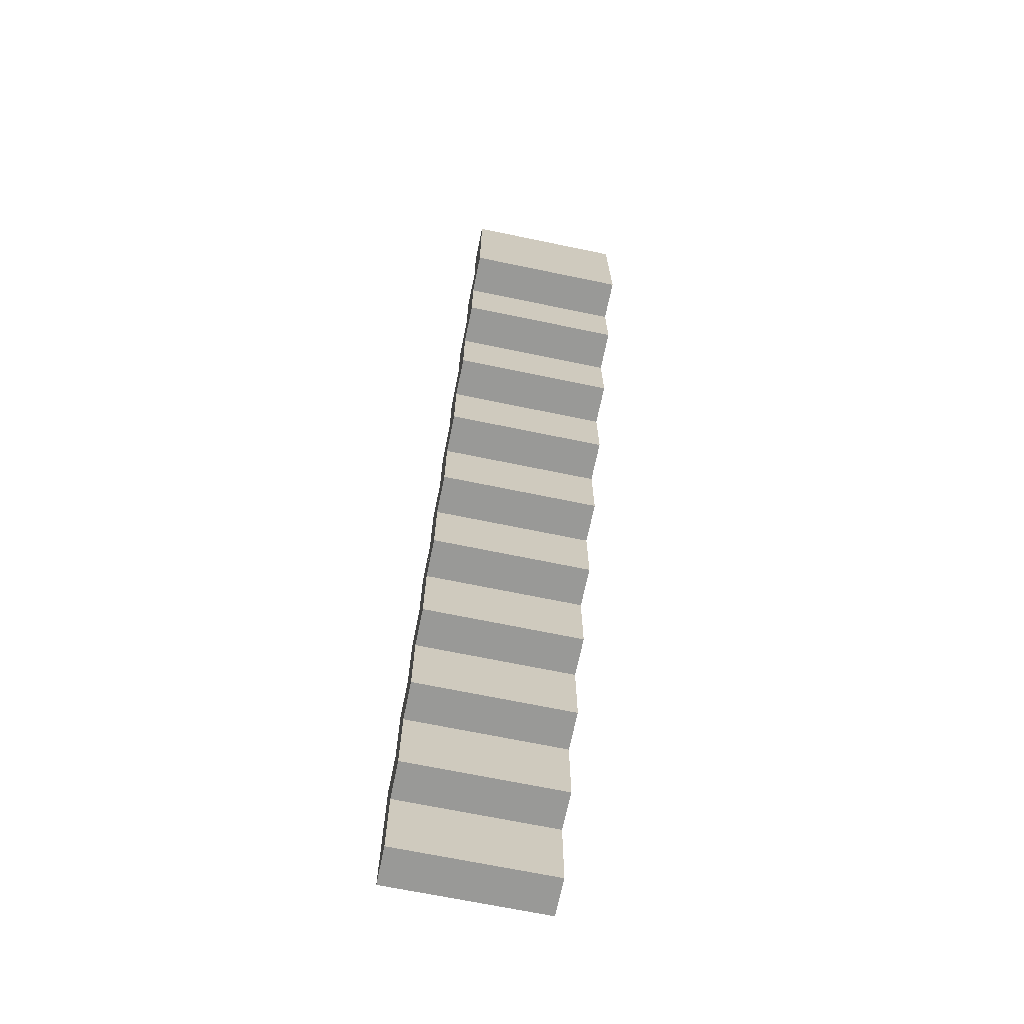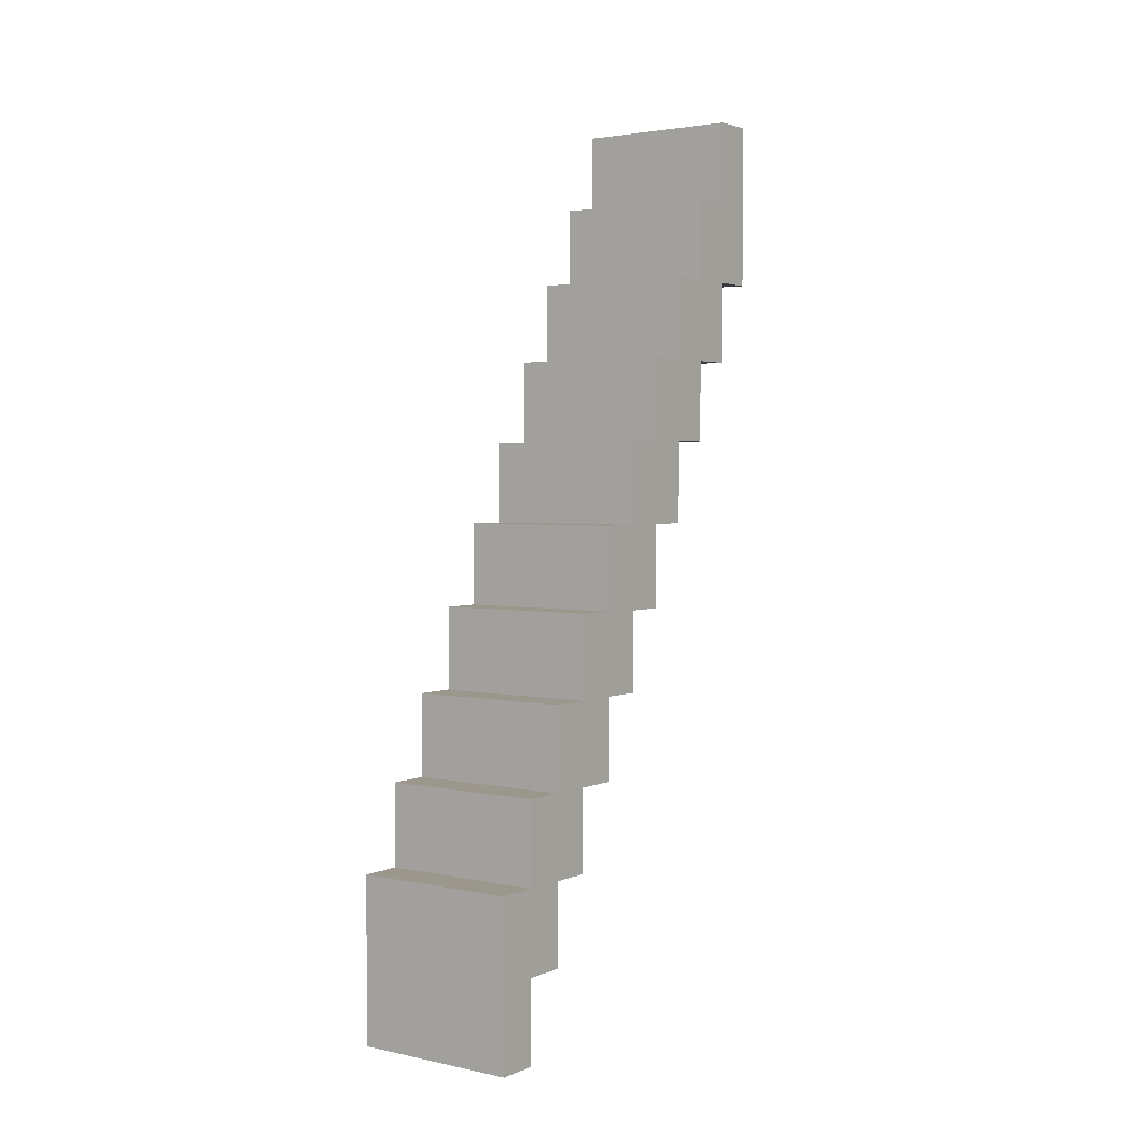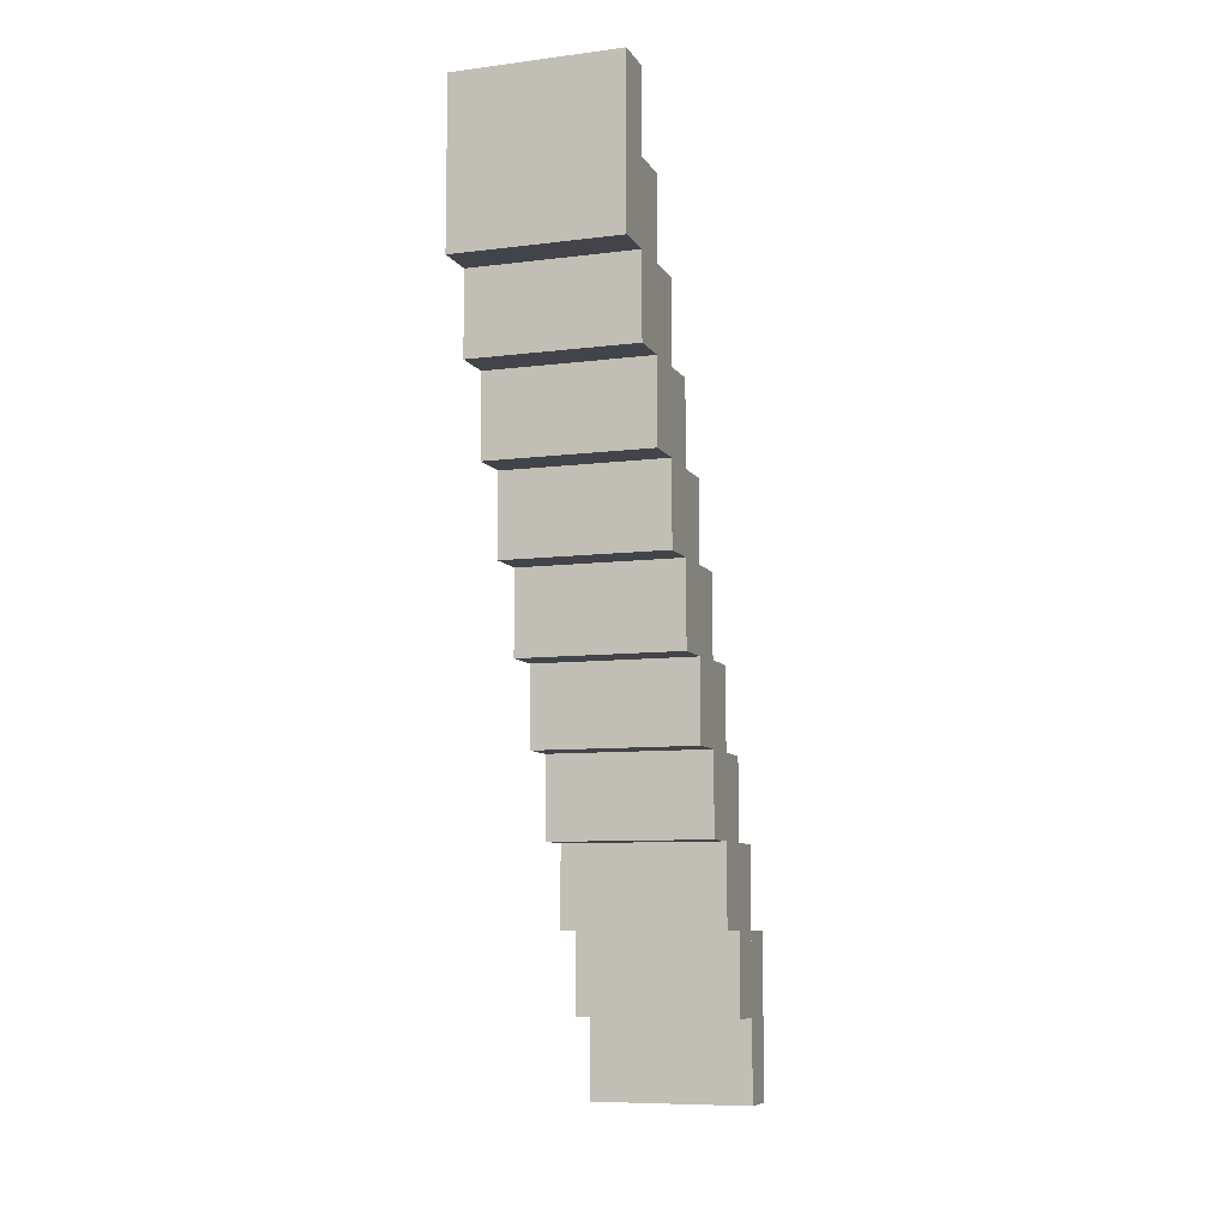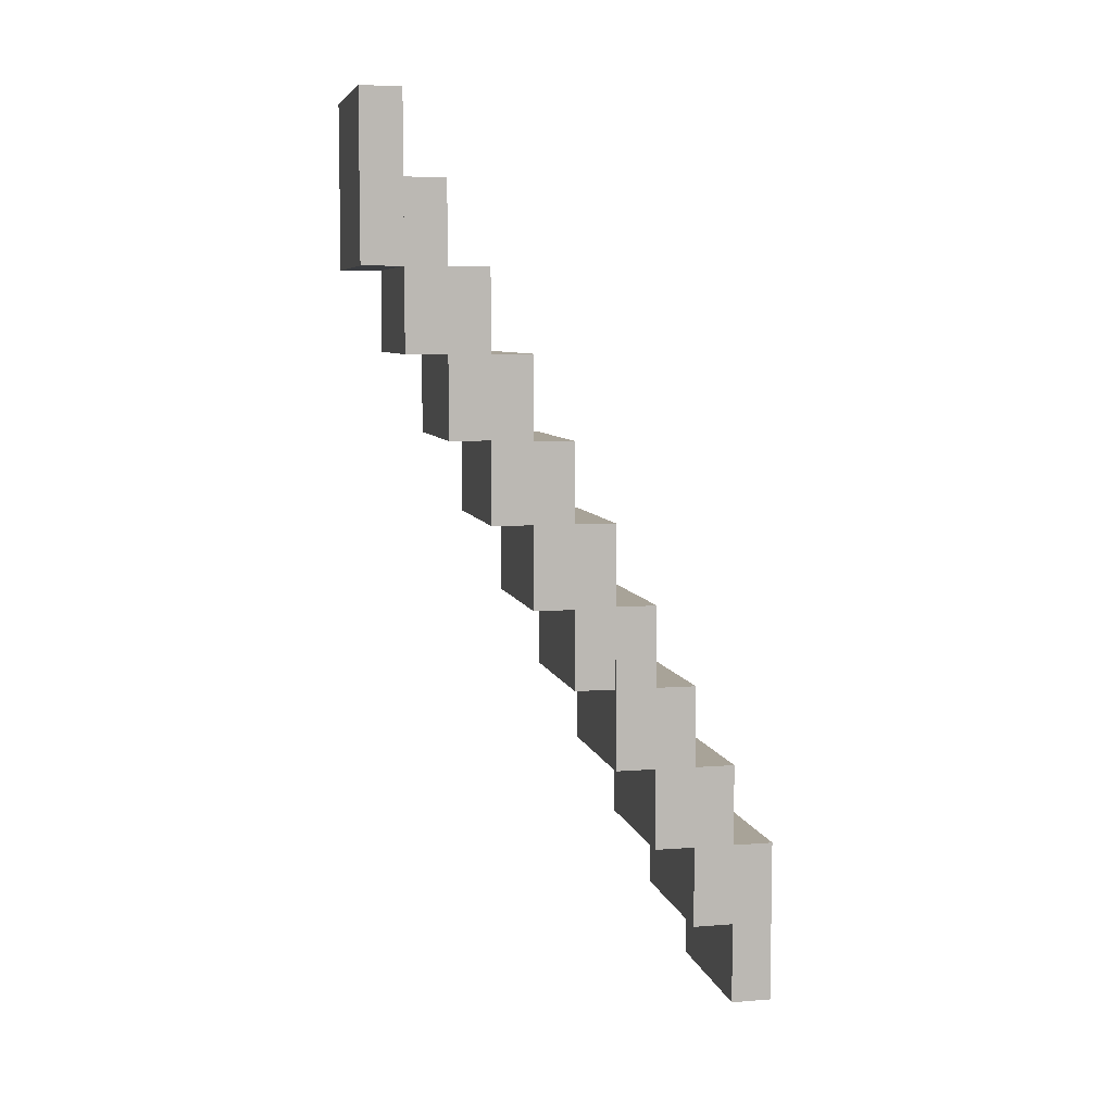
<metadata>
{"format":"obj","ext":"obj","renderer":"f3d","projection":"perspective","resolution":1024,"background":"white","views":[{"elev":-68.8,"azim":-11.7,"up":"+Z"},{"elev":2.7,"azim":-144.0,"up":"+Z"},{"elev":-8.4,"azim":19.1,"up":"+Z"},{"elev":6.9,"azim":77.3,"up":"+Z"}]}
</metadata>
<code>
o Cube.001
v 1 4.5 -10
v 1 4.5 -8
v -1 4.5 -8
v -1 4.5 -10
v 1 4.5 -9
v 0 4.5 -10
v 0 4.5 -8
v -1 4.5 -9
v 0 4.5 -9
v 1 4.5 -8.5
v -0.5 4.5 -10
v -0.5 4.5 -8
v -1 4.5 -9.5
v 1 4.5 -9.5
v 0.5 4.5 -10
v 1 5 -10
v 0.5 4.5 -8
v 1 5 -8
v -1 4.5 -8.5
v -1 5 -8
v -1 5 -10
v 0 5 -10
v -1 5 -9
v -0 5 -8
v 1 5 -9
v -0.5 4.5 -9
v 0.5 4.5 -9
v 0 4.5 -9.5
v 0 4.5 -8.5
v 0.5 4.5 -8.5
v 0.5 4.5 -9.5
v -0.5 4.5 -9.5
v 1 5 -9.5
v 1 5 -8.5
v 0.5 5 -8
v -0.5 5 -8
v -1 5 -8.5
v -1 5 -9.5
v 0.5 5 -10
v -0.5 5 -10
v -0.5 4.5 -8.5
v 1 4 -9
v 1 4 -7
v -1 4 -7
v -1 4 -9
v 1 4 -8
v 0 4 -9
v 0 4 -7
v -1 4 -8
v 0 4 -8
v 1 4 -7.5
v -0.5 4 -9
v -0.5 4 -7
v -1 4 -8.5
v 1 4 -8.5
v 0.5 4 -9
v 1 4.5 -9
v 0.5 4 -7
v 1 4.5 -7
v -1 4 -7.5
v -1 4.5 -7
v -1 4.5 -9
v 0 4.5 -9
v -1 4.5 -8
v -0 4.5 -7
v 1 4.5 -8
v -0.5 4 -8
v 0.5 4 -8
v 0 4 -8.5
v 0 4 -7.5
v 0.5 4 -7.5
v 0.5 4 -8.5
v -0.5 4 -8.5
v 1 4.5 -8.5
v 1 4.5 -7.5
v 0.5 4.5 -7
v -0.5 4.5 -7
v -1 4.5 -7.5
v -1 4.5 -8.5
v 0.5 4.5 -9
v -0.5 4.5 -9
v -0.5 4 -7.5
v 1 3.5 -8
v 1 3.5 -6
v -1 3.5 -6
v -1 3.5 -8
v 1 3.5 -7
v 0 3.5 -8
v 0 3.5 -6
v -1 3.5 -7
v 0 3.5 -7
v 1 3.5 -6.5
v -0.5 3.5 -8
v -0.5 3.5 -6
v -1 3.5 -7.5
v 1 3.5 -7.5
v 0.5 3.5 -8
v 1 4 -8
v 0.5 3.5 -6
v 1 4 -6
v -1 3.5 -6.5
v -1 4 -6
v -1 4 -8
v 0 4 -8
v -1 4 -7
v -0 4 -6
v 1 4 -7
v -0.5 3.5 -7
v 0.5 3.5 -7
v 0 3.5 -7.5
v 0 3.5 -6.5
v 0.5 3.5 -6.5
v 0.5 3.5 -7.5
v -0.5 3.5 -7.5
v 1 4 -7.5
v 1 4 -6.5
v 0.5 4 -6
v -0.5 4 -6
v -1 4 -6.5
v -1 4 -7.5
v 0.5 4 -8
v -0.5 4 -8
v -0.5 3.5 -6.5
v 1 3.007 -7
v 1 3.007 -5
v -1 3.007 -5
v -1 3.007 -7
v 1 3.007 -6
v 0 3.007 -7
v 0 3.007 -5
v -1 3.007 -6
v 0 3.007 -6
v 1 3.007 -5.5
v -0.5 3.007 -7
v -0.5 3.007 -5
v -1 3.007 -6.5
v 1 3.007 -6.5
v 0.5 3.007 -7
v 1 3.507 -7
v 0.5 3.007 -5
v 1 3.507 -5
v -1 3.007 -5.5
v -1 3.507 -5
v -1 3.507 -7
v 0 3.507 -7
v -1 3.507 -6
v -0 3.507 -5
v 1 3.507 -6
v -0.5 3.007 -6
v 0.5 3.007 -6
v 0 3.007 -6.5
v 0 3.007 -5.5
v 0.5 3.007 -5.5
v 0.5 3.007 -6.5
v -0.5 3.007 -6.5
v 1 3.507 -6.5
v 1 3.507 -5.5
v 0.5 3.507 -5
v -0.5 3.507 -5
v -1 3.507 -5.5
v -1 3.507 -6.5
v 0.5 3.507 -7
v -0.5 3.507 -7
v -0.5 3.007 -5.5
v 1 2.5 -6
v 1 2.5 -4
v -1 2.5 -4
v -1 2.5 -6
v 1 2.5 -5
v 0 2.5 -6
v 0 2.5 -4
v -1 2.5 -5
v 0 2.5 -5
v 1 2.5 -4.5
v -0.5 2.5 -6
v -0.5 2.5 -4
v -1 2.5 -5.5
v 1 2.5 -5.5
v 0.5 2.5 -6
v 1 3 -6
v 0.5 2.5 -4
v 1 3 -4
v -1 2.5 -4.5
v -1 3 -4
v -1 3 -6
v 0 3 -6
v -1 3 -5
v -0 3 -4
v 1 3 -5
v -0.5 2.5 -5
v 0.5 2.5 -5
v 0 2.5 -5.5
v 0 2.5 -4.5
v 0.5 2.5 -4.5
v 0.5 2.5 -5.5
v -0.5 2.5 -5.5
v 1 3 -5.5
v 1 3 -4.5
v 0.5 3 -4
v -0.5 3 -4
v -1 3 -4.5
v -1 3 -5.5
v 0.5 3 -6
v -0.5 3 -6
v -0.5 2.5 -4.5
v 1 2 -5.019
v 1 2 -3.019
v -1 2 -3.019
v -1 2 -5.019
v 1 2 -4.019
v 0 2 -5.019
v 0 2 -3.019
v -1 2 -4.019
v 0 2 -4.019
v 1 2 -3.519
v -0.5 2 -5.019
v -0.5 2 -3.019
v -1 2 -4.519
v 1 2 -4.519
v 0.5 2 -5.019
v 1 2.5 -5.019
v 0.5 2 -3.019
v 1 2.5 -3.019
v -1 2 -3.519
v -1 2.5 -3.019
v -1 2.5 -5.019
v 0 2.5 -5.019
v -1 2.5 -4.019
v -0 2.5 -3.019
v 1 2.5 -4.019
v -0.5 2 -4.019
v 0.5 2 -4.019
v 0 2 -4.519
v 0 2 -3.519
v 0.5 2 -3.519
v 0.5 2 -4.519
v -0.5 2 -4.519
v 1 2.5 -4.519
v 1 2.5 -3.519
v 0.5 2.5 -3.019
v -0.5 2.5 -3.019
v -1 2.5 -3.519
v -1 2.5 -4.519
v 0.5 2.5 -5.019
v -0.5 2.5 -5.019
v -0.5 2 -3.519
v 1 1.5 -4
v 1 1.5 -2
v -1 1.5 -2
v -1 1.5 -4
v 1 1.5 -3
v 0 1.5 -4
v 0 1.5 -2
v -1 1.5 -3
v 0 1.5 -3
v 1 1.5 -2.5
v -0.5 1.5 -4
v -0.5 1.5 -2
v -1 1.5 -3.5
v 1 1.5 -3.5
v 0.5 1.5 -4
v 1 2 -4
v 0.5 1.5 -2
v 1 2 -2
v -1 1.5 -2.5
v -1 2 -2
v -1 2 -4
v 0 2 -4
v -1 2 -3
v -0 2 -2
v 1 2 -3
v -0.5 1.5 -3
v 0.5 1.5 -3
v 0 1.5 -3.5
v 0 1.5 -2.5
v 0.5 1.5 -2.5
v 0.5 1.5 -3.5
v -0.5 1.5 -3.5
v 1 2 -3.5
v 1 2 -2.5
v 0.5 2 -2
v -0.5 2 -2
v -1 2 -2.5
v -1 2 -3.5
v 0.5 2 -4
v -0.5 2 -4
v -0.5 1.5 -2.5
v 1 1 -3
v 1 1 -1
v -1 1 -1
v -1 1 -3
v 1 1 -2
v 0 1 -3
v 0 1 -1
v -1 1 -2
v 0 1 -2
v 1 1 -1.5
v -0.5 1 -3
v -0.5 1 -1
v -1 1 -2.5
v 1 1 -2.5
v 0.5 1 -3
v 1 1.5 -3
v 0.5 1 -1
v 1 1.5 -1
v -1 1 -1.5
v -1 1.5 -1
v -1 1.5 -3
v 0 1.5 -3
v -1 1.5 -2
v -0 1.5 -1
v 1 1.5 -2
v -0.5 1 -2
v 0.5 1 -2
v 0 1 -2.5
v 0 1 -1.5
v 0.5 1 -1.5
v 0.5 1 -2.5
v -0.5 1 -2.5
v 1 1.5 -2.5
v 1 1.5 -1.5
v 0.5 1.5 -1
v -0.5 1.5 -1
v -1 1.5 -1.5
v -1 1.5 -2.5
v 0.5 1.5 -3
v -0.5 1.5 -3
v -0.5 1 -1.5
v 1 0.5 -2
v 1 0.5 0
v -1 0.5 -0
v -1 0.5 -2
v 1 0.5 -1
v 0 0.5 -2
v 0 0.5 -0
v -1 0.5 -1
v 0 0.5 -1
v 1 0.5 -0.5
v -0.5 0.5 -2
v -0.5 0.5 -0
v -1 0.5 -1.5
v 1 0.5 -1.5
v 0.5 0.5 -2
v 1 1 -2
v 0.5 0.5 -0
v 1 1 0
v -1 0.5 -0.5
v -1 1 -0
v -1 1 -2
v 0 1 -2
v -1 1 -1
v -0 1 -0
v 1 1 -1
v -0.5 0.5 -1
v 0.5 0.5 -1
v 0 0.5 -1.5
v 0 0.5 -0.5
v 0.5 0.5 -0.5
v 0.5 0.5 -1.5
v -0.5 0.5 -1.5
v 1 1 -1.5
v 1 1 -0.5
v 0.5 1 0
v -0.5 1 -0
v -1 1 -0.5
v -1 1 -1.5
v 0.5 1 -2
v -0.5 1 -2
v -0.5 0.5 -0.5
v 1 0 -1
v 1 0 1
v -1 0 1
v -1 0 -1
v 1 0 0
v 0 0 -1
v 0 0 1
v -1 0 -0
v 0 0 -0
v 1 0 0.5
v -0.5 0 -1
v -0.5 0 1
v -1 0 -0.5
v 1 0 -0.5
v 0.5 0 -1
v 1 0.5 -1
v 0.5 0 1
v 1 0.5 1
v -1 0 0.5
v -1 0.5 1
v -1 0.5 -1
v 0 0.5 -1
v -1 0.5 -0
v -0 0.5 1
v 1 0.5 0
v -0.5 0 -0
v 0.5 0 0
v 0 0 -0.5
v 0 0 0.5
v 0.5 0 0.5
v 0.5 0 -0.5
v -0.5 0 -0.5
v 1 0.5 -0.5
v 1 0.5 0.5
v 0.5 0.5 1
v -0.5 0.5 1
v -1 0.5 0.5
v -1 0.5 -0.5
v 0.5 0.5 -1
v -0.5 0.5 -1
v -0.5 0 0.5
f 41 12 3 19
f 40 11 4 21
f 39 15 6 22
f 32 26 8 13
f 31 27 9 28
f 30 17 7 29
f 27 30 29 9
f 5 10 30 27
f 10 2 17 30
f 15 31 28 6
f 1 14 31 15
f 14 5 27 31
f 11 32 13 4
f 6 28 32 11
f 28 9 26 32
f 14 33 25 5
f 1 16 33 14
f 10 34 18 2
f 5 25 34 10
f 17 35 24 7
f 2 18 35 17
f 12 36 20 3
f 7 24 36 12
f 19 37 23 8
f 3 20 37 19
f 13 38 21 4
f 8 23 38 13
f 16 1 15 39
f 22 6 11 40
f 26 41 19 8
f 9 29 41 26
f 29 7 12 41
f 33 16 39 22 40 21 38 23 37 20 36 24 35 18 34 25
f 82 53 44 60
f 81 52 45 62
f 80 56 47 63
f 73 67 49 54
f 72 68 50 69
f 71 58 48 70
f 68 71 70 50
f 46 51 71 68
f 51 43 58 71
f 56 72 69 47
f 42 55 72 56
f 55 46 68 72
f 52 73 54 45
f 47 69 73 52
f 69 50 67 73
f 55 74 66 46
f 42 57 74 55
f 51 75 59 43
f 46 66 75 51
f 58 76 65 48
f 43 59 76 58
f 53 77 61 44
f 48 65 77 53
f 60 78 64 49
f 44 61 78 60
f 54 79 62 45
f 49 64 79 54
f 57 42 56 80
f 63 47 52 81
f 67 82 60 49
f 50 70 82 67
f 70 48 53 82
f 74 57 80 63 81 62 79 64 78 61 77 65 76 59 75 66
f 123 94 85 101
f 122 93 86 103
f 121 97 88 104
f 114 108 90 95
f 113 109 91 110
f 112 99 89 111
f 109 112 111 91
f 87 92 112 109
f 92 84 99 112
f 97 113 110 88
f 83 96 113 97
f 96 87 109 113
f 93 114 95 86
f 88 110 114 93
f 110 91 108 114
f 96 115 107 87
f 83 98 115 96
f 92 116 100 84
f 87 107 116 92
f 99 117 106 89
f 84 100 117 99
f 94 118 102 85
f 89 106 118 94
f 101 119 105 90
f 85 102 119 101
f 95 120 103 86
f 90 105 120 95
f 98 83 97 121
f 104 88 93 122
f 108 123 101 90
f 91 111 123 108
f 111 89 94 123
f 115 98 121 104 122 103 120 105 119 102 118 106 117 100 116 107
f 164 135 126 142
f 163 134 127 144
f 162 138 129 145
f 155 149 131 136
f 154 150 132 151
f 153 140 130 152
f 150 153 152 132
f 128 133 153 150
f 133 125 140 153
f 138 154 151 129
f 124 137 154 138
f 137 128 150 154
f 134 155 136 127
f 129 151 155 134
f 151 132 149 155
f 137 156 148 128
f 124 139 156 137
f 133 157 141 125
f 128 148 157 133
f 140 158 147 130
f 125 141 158 140
f 135 159 143 126
f 130 147 159 135
f 142 160 146 131
f 126 143 160 142
f 136 161 144 127
f 131 146 161 136
f 139 124 138 162
f 145 129 134 163
f 149 164 142 131
f 132 152 164 149
f 152 130 135 164
f 156 139 162 145 163 144 161 146 160 143 159 147 158 141 157 148
f 205 176 167 183
f 204 175 168 185
f 203 179 170 186
f 196 190 172 177
f 195 191 173 192
f 194 181 171 193
f 191 194 193 173
f 169 174 194 191
f 174 166 181 194
f 179 195 192 170
f 165 178 195 179
f 178 169 191 195
f 175 196 177 168
f 170 192 196 175
f 192 173 190 196
f 178 197 189 169
f 165 180 197 178
f 174 198 182 166
f 169 189 198 174
f 181 199 188 171
f 166 182 199 181
f 176 200 184 167
f 171 188 200 176
f 183 201 187 172
f 167 184 201 183
f 177 202 185 168
f 172 187 202 177
f 180 165 179 203
f 186 170 175 204
f 190 205 183 172
f 173 193 205 190
f 193 171 176 205
f 197 180 203 186 204 185 202 187 201 184 200 188 199 182 198 189
f 246 217 208 224
f 245 216 209 226
f 244 220 211 227
f 237 231 213 218
f 236 232 214 233
f 235 222 212 234
f 232 235 234 214
f 210 215 235 232
f 215 207 222 235
f 220 236 233 211
f 206 219 236 220
f 219 210 232 236
f 216 237 218 209
f 211 233 237 216
f 233 214 231 237
f 219 238 230 210
f 206 221 238 219
f 215 239 223 207
f 210 230 239 215
f 222 240 229 212
f 207 223 240 222
f 217 241 225 208
f 212 229 241 217
f 224 242 228 213
f 208 225 242 224
f 218 243 226 209
f 213 228 243 218
f 221 206 220 244
f 227 211 216 245
f 231 246 224 213
f 214 234 246 231
f 234 212 217 246
f 238 221 244 227 245 226 243 228 242 225 241 229 240 223 239 230
f 287 258 249 265
f 286 257 250 267
f 285 261 252 268
f 278 272 254 259
f 277 273 255 274
f 276 263 253 275
f 273 276 275 255
f 251 256 276 273
f 256 248 263 276
f 261 277 274 252
f 247 260 277 261
f 260 251 273 277
f 257 278 259 250
f 252 274 278 257
f 274 255 272 278
f 260 279 271 251
f 247 262 279 260
f 256 280 264 248
f 251 271 280 256
f 263 281 270 253
f 248 264 281 263
f 258 282 266 249
f 253 270 282 258
f 265 283 269 254
f 249 266 283 265
f 259 284 267 250
f 254 269 284 259
f 262 247 261 285
f 268 252 257 286
f 272 287 265 254
f 255 275 287 272
f 275 253 258 287
f 279 262 285 268 286 267 284 269 283 266 282 270 281 264 280 271
f 328 299 290 306
f 327 298 291 308
f 326 302 293 309
f 319 313 295 300
f 318 314 296 315
f 317 304 294 316
f 314 317 316 296
f 292 297 317 314
f 297 289 304 317
f 302 318 315 293
f 288 301 318 302
f 301 292 314 318
f 298 319 300 291
f 293 315 319 298
f 315 296 313 319
f 301 320 312 292
f 288 303 320 301
f 297 321 305 289
f 292 312 321 297
f 304 322 311 294
f 289 305 322 304
f 299 323 307 290
f 294 311 323 299
f 306 324 310 295
f 290 307 324 306
f 300 325 308 291
f 295 310 325 300
f 303 288 302 326
f 309 293 298 327
f 313 328 306 295
f 296 316 328 313
f 316 294 299 328
f 320 303 326 309 327 308 325 310 324 307 323 311 322 305 321 312
f 369 340 331 347
f 368 339 332 349
f 367 343 334 350
f 360 354 336 341
f 359 355 337 356
f 358 345 335 357
f 355 358 357 337
f 333 338 358 355
f 338 330 345 358
f 343 359 356 334
f 329 342 359 343
f 342 333 355 359
f 339 360 341 332
f 334 356 360 339
f 356 337 354 360
f 342 361 353 333
f 329 344 361 342
f 338 362 346 330
f 333 353 362 338
f 345 363 352 335
f 330 346 363 345
f 340 364 348 331
f 335 352 364 340
f 347 365 351 336
f 331 348 365 347
f 341 366 349 332
f 336 351 366 341
f 344 329 343 367
f 350 334 339 368
f 354 369 347 336
f 337 357 369 354
f 357 335 340 369
f 361 344 367 350 368 349 366 351 365 348 364 352 363 346 362 353
f 410 381 372 388
f 409 380 373 390
f 408 384 375 391
f 401 395 377 382
f 400 396 378 397
f 399 386 376 398
f 396 399 398 378
f 374 379 399 396
f 379 371 386 399
f 384 400 397 375
f 370 383 400 384
f 383 374 396 400
f 380 401 382 373
f 375 397 401 380
f 397 378 395 401
f 383 402 394 374
f 370 385 402 383
f 379 403 387 371
f 374 394 403 379
f 386 404 393 376
f 371 387 404 386
f 381 405 389 372
f 376 393 405 381
f 388 406 392 377
f 372 389 406 388
f 382 407 390 373
f 377 392 407 382
f 385 370 384 408
f 391 375 380 409
f 395 410 388 377
f 378 398 410 395
f 398 376 381 410
f 402 385 408 391 409 390 407 392 406 389 405 393 404 387 403 394

</code>
